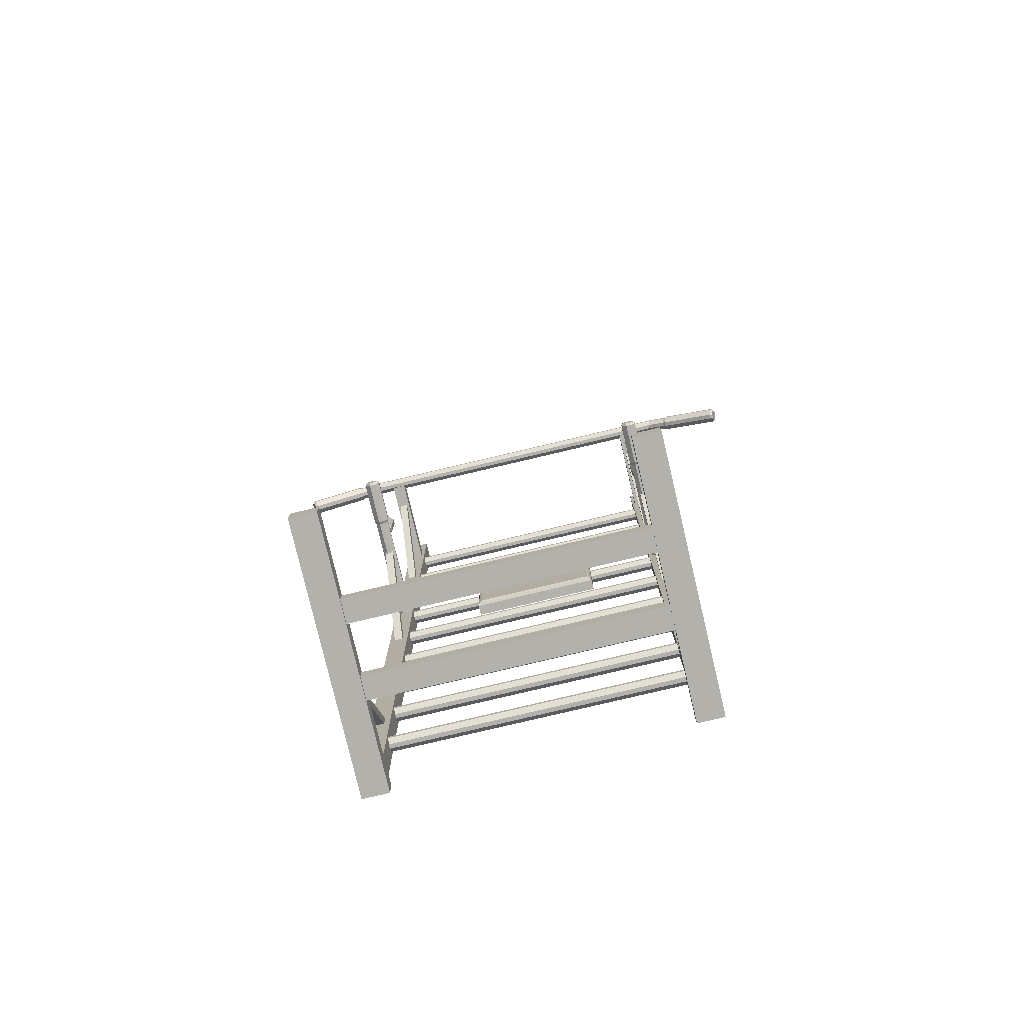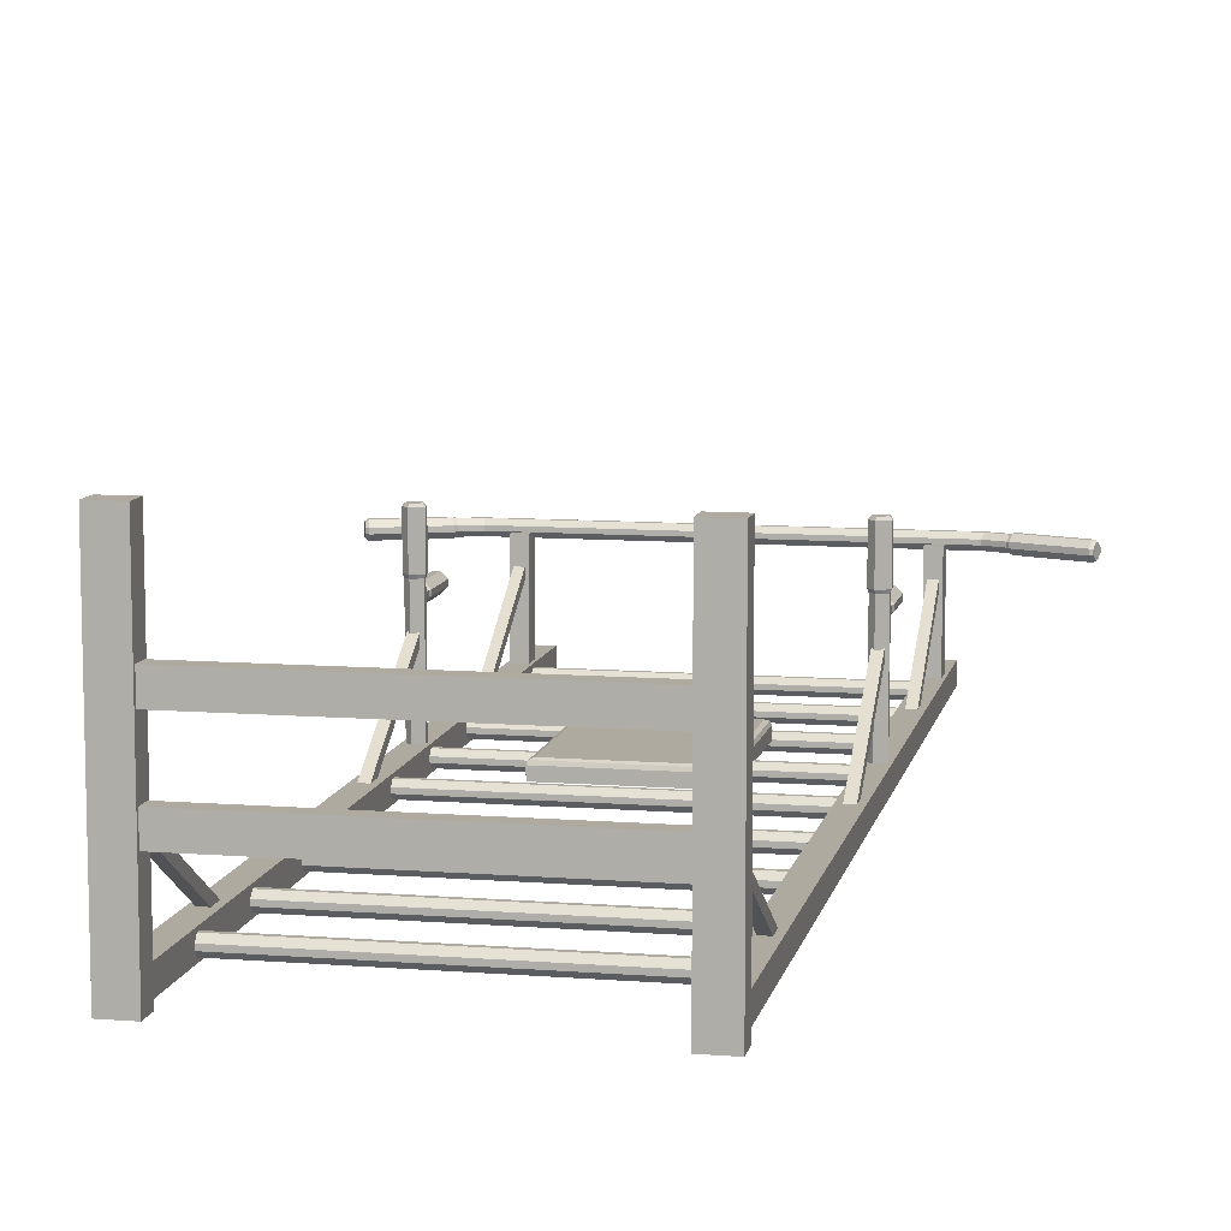
<metadata>
{"format":"obj","ext":"obj","renderer":"f3d","projection":"perspective","resolution":1024,"background":"white","views":[{"elev":-79.0,"azim":13.3,"up":"+Y"},{"elev":9.5,"azim":11.6,"up":"+Z"}]}
</metadata>
<code>
o home_appliance.077
v -1.596 1.675 -0.09579
v -1.596 0.2559 -0.9571
v -1.596 1.629 -0.0188
v -1.596 0.2092 -0.8801
v -1.686 1.675 -0.09579
v -1.686 0.2559 -0.9571
v -1.686 1.629 -0.0188
v -1.686 0.2092 -0.8801
v -1.711 1.647 -0.8403
v -1.662 1.597 -0.8403
v -1.662 1.597 0.3439
v -1.711 1.647 0.3439
v -1.616 1.597 -0.8403
v -1.567 1.647 -0.8403
v -1.567 1.647 0.3439
v -1.616 1.597 0.3439
v -1.662 1.741 -0.8403
v -1.711 1.692 -0.8403
v -1.711 1.692 0.3439
v -1.662 1.741 0.3439
v -1.567 1.692 -0.8403
v -1.616 1.741 -0.8403
v -1.616 1.741 0.3439
v -1.567 1.692 0.3439
v -1.665 1.586 0.3733
v -1.722 1.643 0.3733
v -1.556 1.643 0.3733
v -1.613 1.586 0.3733
v -1.722 1.696 0.3733
v -1.665 1.752 0.3733
v -1.613 1.752 0.3733
v -1.556 1.696 0.3733
v -1.665 1.586 0.8395
v -1.722 1.643 0.8395
v -1.556 1.643 0.8395
v -1.613 1.586 0.8395
v -1.722 1.696 0.8395
v -1.665 1.752 0.8395
v -1.613 1.752 0.8395
v -1.556 1.696 0.8395
v -1.659 1.605 0.8657
v -1.703 1.649 0.8657
v -1.575 1.649 0.8657
v -1.619 1.605 0.8657
v -1.703 1.69 0.8657
v -1.659 1.733 0.8657
v -1.619 1.733 0.8657
v -1.575 1.69 0.8657
v -1.662 1.767 0.2896
v -1.711 1.767 0.2405
v -1.567 1.767 0.2405
v -1.616 1.767 0.2896
v -1.711 1.767 0.1952
v -1.662 1.767 0.1461
v -1.616 1.767 0.1461
v -1.567 1.767 0.1952
v -1.665 1.796 0.3011
v -1.722 1.796 0.2441
v -1.556 1.796 0.2441
v -1.613 1.796 0.3011
v -1.722 1.796 0.1916
v -1.665 1.796 0.1346
v -1.613 1.796 0.1346
v -1.556 1.796 0.1916
v -1.665 2.263 0.3011
v -1.722 2.263 0.2441
v -1.556 2.263 0.2441
v -1.613 2.263 0.3011
v -1.722 2.263 0.1916
v -1.665 2.263 0.1346
v -1.613 2.263 0.1346
v -1.556 2.263 0.1916
v -1.659 2.289 0.282
v -1.703 2.289 0.2381
v -1.575 2.289 0.2381
v -1.619 2.289 0.282
v -1.703 2.289 0.1976
v -1.659 2.289 0.1537
v -1.619 2.289 0.1537
v -1.575 2.289 0.1976
v -1.662 1.683 0.2896
v -1.711 1.683 0.2405
v -1.567 1.683 0.2405
v -1.616 1.683 0.2896
v -1.711 1.683 0.1952
v -1.662 1.683 0.1461
v -1.616 1.683 0.1461
v -1.567 1.683 0.1952
v -1.534 5.658 -1.027
v -1.534 -4.551 -1.027
v -1.534 5.658 -0.8181
v -1.534 -4.551 -0.8181
v -1.743 5.658 -1.027
v -1.743 -4.551 -1.027
v -1.743 5.658 -0.8181
v -1.743 -4.551 -0.8181
v 1.685 5.658 -1.027
v 1.685 -4.551 -1.027
v 1.685 5.658 -0.8181
v 1.685 -4.551 -0.8181
v 1.476 5.658 -1.027
v 1.476 -4.551 -1.027
v 1.476 5.658 -0.8181
v 1.476 -4.551 -0.8181
v 1.553 -3.506 -0.9945
v 1.553 -3.555 -0.9454
v -1.576 -3.555 -0.9454
v -1.576 -3.506 -0.9945
v 1.553 -3.555 -0.9001
v 1.553 -3.506 -0.851
v -1.576 -3.506 -0.851
v -1.576 -3.555 -0.9001
v 1.553 -3.412 -0.9454
v 1.553 -3.461 -0.9945
v -1.576 -3.461 -0.9945
v -1.576 -3.412 -0.9454
v 1.553 -3.461 -0.851
v 1.553 -3.412 -0.9001
v -1.576 -3.412 -0.9001
v -1.576 -3.461 -0.851
v 1.553 -2.481 -0.9945
v 1.553 -2.53 -0.9454
v -1.576 -2.53 -0.9454
v -1.576 -2.481 -0.9945
v 1.553 -2.53 -0.9001
v 1.553 -2.481 -0.851
v -1.576 -2.481 -0.851
v -1.576 -2.53 -0.9001
v 1.553 -2.386 -0.9454
v 1.553 -2.435 -0.9945
v -1.576 -2.435 -0.9945
v -1.576 -2.386 -0.9454
v 1.553 -2.435 -0.851
v 1.553 -2.386 -0.9001
v -1.576 -2.386 -0.9001
v -1.576 -2.435 -0.851
v 1.553 -1.433 -0.9945
v 1.553 -1.482 -0.9454
v -1.576 -1.482 -0.9454
v -1.576 -1.433 -0.9945
v 1.553 -1.482 -0.9001
v 1.553 -1.433 -0.851
v -1.576 -1.433 -0.851
v -1.576 -1.482 -0.9001
v 1.553 -1.338 -0.9454
v 1.553 -1.387 -0.9945
v -1.576 -1.387 -0.9945
v -1.576 -1.338 -0.9454
v 1.553 -1.387 -0.851
v 1.553 -1.338 -0.9001
v -1.576 -1.338 -0.9001
v -1.576 -1.387 -0.851
v 1.553 -0.4074 -0.9945
v 1.553 -0.4565 -0.9454
v -1.576 -0.4565 -0.9454
v -1.576 -0.4074 -0.9945
v 1.553 -0.4565 -0.9001
v 1.553 -0.4074 -0.851
v -1.576 -0.4074 -0.851
v -1.576 -0.4565 -0.9001
v 1.553 -0.313 -0.9454
v 1.553 -0.3621 -0.9945
v -1.576 -0.3621 -0.9945
v -1.576 -0.313 -0.9454
v 1.553 -0.3621 -0.851
v 1.553 -0.313 -0.9001
v -1.576 -0.313 -0.9001
v -1.576 -0.3621 -0.851
v 1.553 0.6407 -0.9945
v 1.553 0.5916 -0.9454
v -1.576 0.5916 -0.9454
v -1.576 0.6407 -0.9945
v 1.553 0.5916 -0.9001
v 1.553 0.6407 -0.851
v -1.576 0.6407 -0.851
v -1.576 0.5916 -0.9001
v 1.553 0.7351 -0.9454
v 1.553 0.686 -0.9945
v -1.576 0.686 -0.9945
v -1.576 0.7351 -0.9454
v 1.553 0.686 -0.851
v 1.553 0.7351 -0.9001
v -1.576 0.7351 -0.9001
v -1.576 0.686 -0.851
v 1.553 1.666 -0.9945
v 1.553 1.617 -0.9454
v -1.576 1.617 -0.9454
v -1.576 1.666 -0.9945
v 1.553 1.617 -0.9001
v 1.553 1.666 -0.851
v -1.576 1.666 -0.851
v -1.576 1.617 -0.9001
v 1.553 1.76 -0.9454
v 1.553 1.711 -0.9945
v -1.576 1.711 -0.9945
v -1.576 1.76 -0.9454
v 1.553 1.711 -0.851
v 1.553 1.76 -0.9001
v -1.576 1.76 -0.9001
v -1.576 1.711 -0.851
v 1.553 2.714 -0.9945
v 1.553 2.665 -0.9454
v -1.576 2.665 -0.9454
v -1.576 2.714 -0.9945
v 1.553 2.665 -0.9001
v 1.553 2.714 -0.851
v -1.576 2.714 -0.851
v -1.576 2.665 -0.9001
v 1.553 2.808 -0.9454
v 1.553 2.759 -0.9945
v -1.576 2.759 -0.9945
v -1.576 2.808 -0.9454
v 1.553 2.759 -0.851
v 1.553 2.808 -0.9001
v -1.576 2.808 -0.9001
v -1.576 2.759 -0.851
v 1.553 3.739 -0.9945
v 1.553 3.69 -0.9454
v -1.576 3.69 -0.9454
v -1.576 3.739 -0.9945
v 1.553 3.69 -0.9001
v 1.553 3.739 -0.851
v -1.576 3.739 -0.851
v -1.576 3.69 -0.9001
v 1.553 3.834 -0.9454
v 1.553 3.785 -0.9945
v -1.576 3.785 -0.9945
v -1.576 3.834 -0.9454
v 1.553 3.785 -0.851
v 1.553 3.834 -0.9001
v -1.576 3.834 -0.9001
v -1.576 3.785 -0.851
v 1.553 4.821 -0.9945
v 1.553 4.771 -0.9454
v -1.576 4.771 -0.9454
v -1.576 4.821 -0.9945
v 1.553 4.771 -0.9001
v 1.553 4.821 -0.851
v -1.576 4.821 -0.851
v -1.576 4.771 -0.9001
v 1.553 4.915 -0.9454
v 1.553 4.866 -0.9945
v -1.576 4.866 -0.9945
v -1.576 4.915 -0.9454
v 1.553 4.866 -0.851
v 1.553 4.915 -0.9001
v -1.576 4.915 -0.9001
v -1.576 4.866 -0.851
v 1.626 1.675 -0.09579
v 1.626 0.2559 -0.9571
v 1.626 1.629 -0.0188
v 1.626 0.2092 -0.8801
v 1.536 1.675 -0.09579
v 1.536 0.2559 -0.9571
v 1.536 1.629 -0.0188
v 1.536 0.2092 -0.8801
v 1.511 1.647 -0.8403
v 1.56 1.597 -0.8403
v 1.56 1.597 0.3439
v 1.511 1.647 0.3439
v 1.605 1.597 -0.8403
v 1.654 1.647 -0.8403
v 1.654 1.647 0.3439
v 1.605 1.597 0.3439
v 1.56 1.741 -0.8403
v 1.511 1.692 -0.8403
v 1.511 1.692 0.3439
v 1.56 1.741 0.3439
v 1.654 1.692 -0.8403
v 1.605 1.741 -0.8403
v 1.605 1.741 0.3439
v 1.654 1.692 0.3439
v 1.556 1.586 0.3733
v 1.499 1.643 0.3733
v 1.666 1.643 0.3733
v 1.609 1.586 0.3733
v 1.499 1.696 0.3733
v 1.556 1.752 0.3733
v 1.609 1.752 0.3733
v 1.666 1.696 0.3733
v 1.556 1.586 0.8395
v 1.499 1.643 0.8395
v 1.666 1.643 0.8395
v 1.609 1.586 0.8395
v 1.499 1.696 0.8395
v 1.556 1.752 0.8395
v 1.609 1.752 0.8395
v 1.666 1.696 0.8395
v 1.562 1.605 0.8657
v 1.518 1.649 0.8657
v 1.647 1.649 0.8657
v 1.603 1.605 0.8657
v 1.518 1.69 0.8657
v 1.562 1.733 0.8657
v 1.603 1.733 0.8657
v 1.647 1.69 0.8657
v 1.56 1.767 0.2896
v 1.511 1.767 0.2405
v 1.654 1.767 0.2405
v 1.605 1.767 0.2896
v 1.511 1.767 0.1952
v 1.56 1.767 0.1461
v 1.605 1.767 0.1461
v 1.654 1.767 0.1952
v 1.556 1.796 0.3011
v 1.499 1.796 0.2441
v 1.666 1.796 0.2441
v 1.609 1.796 0.3011
v 1.499 1.796 0.1916
v 1.556 1.796 0.1346
v 1.609 1.796 0.1346
v 1.666 1.796 0.1916
v 1.556 2.263 0.3011
v 1.499 2.263 0.2441
v 1.666 2.263 0.2441
v 1.609 2.263 0.3011
v 1.499 2.263 0.1916
v 1.556 2.263 0.1346
v 1.609 2.263 0.1346
v 1.666 2.263 0.1916
v 1.562 2.289 0.282
v 1.518 2.289 0.2381
v 1.647 2.289 0.2381
v 1.603 2.289 0.282
v 1.518 2.289 0.1976
v 1.562 2.289 0.1537
v 1.603 2.289 0.1537
v 1.647 2.289 0.1976
v 1.56 1.683 0.2896
v 1.511 1.683 0.2405
v 1.654 1.683 0.2405
v 1.605 1.683 0.2896
v 1.511 1.683 0.1952
v 1.56 1.683 0.1461
v 1.605 1.683 0.1461
v 1.654 1.683 0.1952
v 0.7235 0.8208 -0.873
v -0.6643 0.8208 -0.873
v 0.7235 2.506 -0.873
v -0.6643 2.506 -0.873
v -0.6178 0.8673 -0.7142
v -0.6643 0.8208 -0.7607
v -0.6507 0.8344 -0.7278
v 0.7235 0.8208 -0.7607
v 0.677 0.8673 -0.7142
v 0.7099 0.8344 -0.7278
v 0.677 2.46 -0.7142
v 0.7235 2.506 -0.7607
v 0.7099 2.493 -0.7278
v -0.6643 2.506 -0.7607
v -0.6178 2.46 -0.7142
v -0.6507 2.493 -0.7278
v 1.953 4.961 0.2987
v 1.934 4.915 0.2495
v 2.132 4.836 0.2495
v 2.15 4.882 0.2987
v 1.934 4.915 0.2043
v 1.953 4.961 0.1551
v 2.15 4.882 0.1551
v 2.132 4.836 0.2043
v 1.988 5.048 0.2495
v 1.97 5.003 0.2987
v 2.167 4.924 0.2987
v 2.185 4.97 0.2495
v 1.97 5.003 0.1551
v 1.988 5.048 0.2043
v 2.185 4.97 0.2043
v 2.167 4.924 0.1551
v 2.155 4.815 0.2532
v 2.176 4.868 0.3101
v 2.176 4.868 0.1437
v 2.155 4.815 0.2007
v 2.195 4.916 0.3101
v 2.216 4.969 0.2532
v 2.216 4.969 0.2007
v 2.195 4.916 0.1437
v 2.77 4.569 0.2532
v 2.791 4.622 0.3101
v 2.791 4.622 0.1437
v 2.77 4.569 0.2007
v 2.81 4.671 0.3101
v 2.831 4.724 0.2532
v 2.831 4.724 0.2007
v 2.81 4.671 0.1437
v 2.801 4.577 0.2472
v 2.817 4.618 0.2911
v 2.817 4.618 0.1627
v 2.801 4.577 0.2067
v 2.832 4.655 0.2911
v 2.849 4.696 0.2472
v 2.849 4.696 0.2067
v 2.832 4.655 0.1627
v -1.953 4.961 0.2987
v -1.934 4.915 0.2495
v -2.132 4.836 0.2495
v -2.15 4.882 0.2987
v -1.934 4.915 0.2043
v -1.953 4.961 0.1551
v -2.15 4.882 0.1551
v -2.132 4.836 0.2043
v -1.988 5.048 0.2495
v -1.97 5.003 0.2987
v -2.167 4.924 0.2987
v -2.185 4.97 0.2495
v -1.97 5.003 0.1551
v -1.988 5.048 0.2043
v -2.185 4.97 0.2043
v -2.167 4.924 0.1551
v -2.155 4.815 0.2532
v -2.176 4.868 0.3101
v -2.176 4.868 0.1437
v -2.155 4.815 0.2007
v -2.195 4.916 0.3101
v -2.216 4.969 0.2532
v -2.216 4.969 0.2007
v -2.195 4.916 0.1437
v -2.77 4.569 0.2532
v -2.791 4.622 0.3101
v -2.791 4.622 0.1437
v -2.77 4.569 0.2007
v -2.81 4.671 0.3101
v -2.831 4.724 0.2532
v -2.831 4.724 0.2007
v -2.81 4.671 0.1437
v -2.801 4.577 0.2472
v -2.817 4.618 0.2911
v -2.817 4.618 0.1627
v -2.801 4.577 0.2067
v -2.832 4.655 0.2911
v -2.849 4.696 0.2472
v -2.849 4.696 0.2067
v -2.832 4.655 0.1627
v 1.656 5.037 0.2003
v 1.656 5.037 -0.8283
v 1.656 4.828 0.2003
v 1.656 4.828 -0.8283
v 1.506 5.037 0.2003
v 1.506 5.037 -0.8283
v 1.506 4.828 0.2003
v 1.506 4.828 -0.8283
v 1.626 4.937 -0.09579
v 1.626 3.518 -0.9571
v 1.626 4.89 -0.0188
v 1.626 3.471 -0.8801
v 1.536 4.937 -0.09579
v 1.536 3.518 -0.9571
v 1.536 4.89 -0.0188
v 1.536 3.471 -0.8801
v -1.566 5.037 0.2003
v -1.566 5.037 -0.8283
v -1.566 4.828 0.2003
v -1.566 4.828 -0.8283
v -1.716 5.037 0.2003
v -1.716 5.037 -0.8283
v -1.716 4.828 0.2003
v -1.716 4.828 -0.8283
v -1.596 4.937 -0.09579
v -1.596 3.518 -0.9571
v -1.596 4.89 -0.0188
v -1.596 3.471 -0.8801
v -1.686 4.937 -0.09579
v -1.686 3.518 -0.9571
v -1.686 4.89 -0.0188
v -1.686 3.471 -0.8801
v 1.626 -4.344 -0.04587
v 1.626 -2.925 -0.9072
v 1.626 -4.298 0.03113
v 1.626 -2.878 -0.8302
v 1.536 -4.344 -0.04587
v 1.536 -2.925 -0.9072
v 1.536 -4.298 0.03113
v 1.536 -2.878 -0.8302
v 1.718 -4.343 1.698
v 1.718 -4.343 -1.067
v 1.718 -4.553 1.698
v 1.718 -4.553 -1.067
v 1.444 -4.343 1.698
v 1.444 -4.343 -1.067
v 1.444 -4.553 1.698
v 1.444 -4.553 -1.067
v 1.528 -4.374 0.602
v -1.524 -4.374 0.602
v 1.528 -4.522 0.602
v -1.524 -4.522 0.602
v 1.528 -4.374 0.8421
v -1.524 -4.374 0.8421
v 1.528 -4.522 0.8421
v -1.524 -4.522 0.8421
v -1.594 -4.344 -0.04587
v -1.594 -2.925 -0.9072
v -1.594 -4.298 0.03113
v -1.594 -2.878 -0.8302
v -1.685 -4.344 -0.04587
v -1.685 -2.925 -0.9072
v -1.685 -4.298 0.03113
v -1.685 -2.878 -0.8302
v -1.502 -4.343 1.698
v -1.502 -4.343 -1.067
v -1.502 -4.553 1.698
v -1.502 -4.553 -1.067
v -1.777 -4.343 1.698
v -1.777 -4.343 -1.067
v -1.777 -4.553 1.698
v -1.777 -4.553 -1.067
v 1.528 -4.374 -0.1542
v -1.524 -4.374 -0.1542
v 1.528 -4.522 -0.1542
v -1.524 -4.522 -0.1542
v 1.528 -4.374 0.08586
v -1.524 -4.374 0.08586
v 1.528 -4.522 0.08586
v -1.524 -4.522 0.08586
f 1 3 4 2
f 3 7 8 4
f 7 5 6 8
f 5 1 2 6
f 3 1 5 7
f 8 6 2 4
f 18 9 12 19
f 22 17 20 23
f 24 23 31 32
f 10 13 16 11
f 14 21 24 15
f 9 10 11 12
f 15 16 13 14
f 23 24 21 22
f 19 20 17 18
f 13 10 9 18 17 22 21 14
f 31 30 38 39
f 16 15 27 28
f 12 11 25 26
f 23 20 30 31
f 11 16 28 25
f 15 24 32 27
f 20 19 29 30
f 19 12 26 29
f 36 35 43 44
f 25 28 36 33
f 32 31 39 40
f 26 25 33 34
f 27 32 40 35
f 29 26 34 37
f 30 29 37 38
f 28 27 35 36
f 47 46 45 42 41 44 43 48
f 39 38 46 47
f 33 36 44 41
f 40 39 47 48
f 34 33 41 42
f 35 40 48 43
f 37 34 42 45
f 38 37 45 46
f 56 55 63 64
f 63 62 70 71
f 52 51 59 60
f 50 49 57 58
f 55 54 62 63
f 49 52 60 57
f 51 56 64 59
f 54 53 61 62
f 53 50 58 61
f 68 67 75 76
f 57 60 68 65
f 64 63 71 72
f 58 57 65 66
f 59 64 72 67
f 61 58 66 69
f 62 61 69 70
f 60 59 67 68
f 79 78 77 74 73 76 75 80
f 71 70 78 79
f 65 68 76 73
f 72 71 79 80
f 66 65 73 74
f 67 72 80 75
f 69 66 74 77
f 70 69 77 78
f 54 55 87 86
f 52 49 81 84
f 55 56 88 87
f 49 50 82 81
f 56 51 83 88
f 50 53 85 82
f 53 54 86 85
f 51 52 84 83
f 89 91 92 90
f 91 95 96 92
f 95 93 94 96
f 93 89 90 94
f 91 89 93 95
f 96 94 90 92
f 97 99 100 98
f 99 103 104 100
f 103 101 102 104
f 101 97 98 102
f 99 97 101 103
f 104 102 98 100
f 114 115 108 105
f 118 119 116 113
f 119 120 111 112 107 108 115 116
f 106 107 112 109
f 110 111 120 117
f 105 108 107 106
f 111 110 109 112
f 119 118 117 120
f 115 114 113 116
f 109 110 117 118 113 114 105 106
f 130 131 124 121
f 134 135 132 129
f 135 136 127 128 123 124 131 132
f 122 123 128 125
f 126 127 136 133
f 121 124 123 122
f 127 126 125 128
f 135 134 133 136
f 131 130 129 132
f 125 126 133 134 129 130 121 122
f 146 147 140 137
f 150 151 148 145
f 151 152 143 144 139 140 147 148
f 138 139 144 141
f 142 143 152 149
f 137 140 139 138
f 143 142 141 144
f 151 150 149 152
f 147 146 145 148
f 141 142 149 150 145 146 137 138
f 162 163 156 153
f 166 167 164 161
f 167 168 159 160 155 156 163 164
f 154 155 160 157
f 158 159 168 165
f 153 156 155 154
f 159 158 157 160
f 167 166 165 168
f 163 162 161 164
f 157 158 165 166 161 162 153 154
f 178 179 172 169
f 182 183 180 177
f 183 184 175 176 171 172 179 180
f 170 171 176 173
f 174 175 184 181
f 169 172 171 170
f 175 174 173 176
f 183 182 181 184
f 179 178 177 180
f 173 174 181 182 177 178 169 170
f 194 195 188 185
f 198 199 196 193
f 199 200 191 192 187 188 195 196
f 186 187 192 189
f 190 191 200 197
f 185 188 187 186
f 191 190 189 192
f 199 198 197 200
f 195 194 193 196
f 189 190 197 198 193 194 185 186
f 210 211 204 201
f 214 215 212 209
f 215 216 207 208 203 204 211 212
f 202 203 208 205
f 206 207 216 213
f 201 204 203 202
f 207 206 205 208
f 215 214 213 216
f 211 210 209 212
f 205 206 213 214 209 210 201 202
f 226 227 220 217
f 230 231 228 225
f 231 232 223 224 219 220 227 228
f 218 219 224 221
f 222 223 232 229
f 217 220 219 218
f 223 222 221 224
f 231 230 229 232
f 227 226 225 228
f 221 222 229 230 225 226 217 218
f 242 243 236 233
f 246 247 244 241
f 247 248 239 240 235 236 243 244
f 234 235 240 237
f 238 239 248 245
f 233 236 235 234
f 239 238 237 240
f 247 246 245 248
f 243 242 241 244
f 237 238 245 246 241 242 233 234
f 249 251 252 250
f 251 255 256 252
f 255 253 254 256
f 253 249 250 254
f 251 249 253 255
f 256 254 250 252
f 266 257 260 267
f 270 265 268 271
f 272 271 279 280
f 258 261 264 259
f 262 269 272 263
f 257 258 259 260
f 263 264 261 262
f 271 272 269 270
f 267 268 265 266
f 261 258 257 266 265 270 269 262
f 279 278 286 287
f 264 263 275 276
f 260 259 273 274
f 271 268 278 279
f 259 264 276 273
f 263 272 280 275
f 268 267 277 278
f 267 260 274 277
f 284 283 291 292
f 273 276 284 281
f 280 279 287 288
f 274 273 281 282
f 275 280 288 283
f 277 274 282 285
f 278 277 285 286
f 276 275 283 284
f 295 294 293 290 289 292 291 296
f 287 286 294 295
f 281 284 292 289
f 288 287 295 296
f 282 281 289 290
f 283 288 296 291
f 285 282 290 293
f 286 285 293 294
f 304 303 311 312
f 311 310 318 319
f 300 299 307 308
f 298 297 305 306
f 303 302 310 311
f 297 300 308 305
f 299 304 312 307
f 302 301 309 310
f 301 298 306 309
f 316 315 323 324
f 305 308 316 313
f 312 311 319 320
f 306 305 313 314
f 307 312 320 315
f 309 306 314 317
f 310 309 317 318
f 308 307 315 316
f 327 326 325 322 321 324 323 328
f 319 318 326 327
f 313 316 324 321
f 320 319 327 328
f 314 313 321 322
f 315 320 328 323
f 317 314 322 325
f 318 317 325 326
f 302 303 335 334
f 300 297 329 332
f 303 304 336 335
f 297 298 330 329
f 304 299 331 336
f 298 301 333 330
f 301 302 334 333
f 299 300 332 331
f 337 339 340 338
f 340 350 342 338
f 337 344 348 339
f 339 348 350 340
f 345 341 351 347
f 342 343 346 344
f 343 341 345 346
f 348 349 352 350
f 349 347 351 352
f 344 346 349 348
f 346 345 347 349
f 350 352 343 342
f 352 351 341 343
f 338 342 344 337
f 362 363 356 353
f 366 367 364 361
f 368 376 375 367
f 354 355 360 357
f 358 359 368 365
f 353 356 355 354
f 359 358 357 360
f 367 366 365 368
f 363 362 361 364
f 406 401 404 407
f 375 383 382 374
f 360 372 371 359
f 356 370 369 355
f 367 375 374 364
f 355 369 372 360
f 359 371 376 368
f 364 374 373 363
f 363 373 370 356
f 380 388 387 379
f 369 377 380 372
f 376 384 383 375
f 370 378 377 369
f 371 379 384 376
f 373 381 378 370
f 374 382 381 373
f 372 380 379 371
f 391 392 387 388 385 386 389 390
f 383 391 390 382
f 377 385 388 380
f 384 392 391 383
f 378 386 385 377
f 379 387 392 384
f 381 389 386 378
f 382 390 389 381
f 407 408 405 406
f 398 405 408 399
f 403 404 401 402
f 394 397 400 395
f 393 394 395 396
f 408 407 415 416
f 402 393 396 403
f 399 400 397 398
f 405 365 366 406
f 406 366 361 401
f 401 361 362 402
f 402 362 353 393
f 393 353 354 394
f 394 354 357 397
f 397 357 358 398
f 415 414 422 423
f 400 399 411 412
f 396 395 409 410
f 407 404 414 415
f 395 400 412 409
f 399 408 416 411
f 404 403 413 414
f 403 396 410 413
f 420 419 427 428
f 409 412 420 417
f 416 415 423 424
f 410 409 417 418
f 411 416 424 419
f 413 410 418 421
f 414 413 421 422
f 412 411 419 420
f 431 430 429 426 425 428 427 432
f 423 422 430 431
f 417 420 428 425
f 424 423 431 432
f 418 417 425 426
f 419 424 432 427
f 421 418 426 429
f 422 421 429 430
f 398 358 365 405
f 433 435 436 434
f 435 439 440 436
f 439 437 438 440
f 437 433 434 438
f 435 433 437 439
f 440 438 434 436
f 441 443 444 442
f 443 447 448 444
f 447 445 446 448
f 445 441 442 446
f 443 441 445 447
f 448 446 442 444
f 449 451 452 450
f 451 455 456 452
f 455 453 454 456
f 453 449 450 454
f 451 449 453 455
f 456 454 450 452
f 457 459 460 458
f 459 463 464 460
f 463 461 462 464
f 461 457 458 462
f 459 457 461 463
f 464 462 458 460
f 465 467 468 466
f 467 471 472 468
f 471 469 470 472
f 469 465 466 470
f 467 465 469 471
f 472 470 466 468
f 473 474 476 475
f 475 476 480 479
f 479 480 478 477
f 477 478 474 473
f 475 479 477 473
f 480 476 474 478
f 481 483 484 482
f 483 487 488 484
f 487 485 486 488
f 485 481 482 486
f 483 481 485 487
f 488 486 482 484
f 489 491 492 490
f 491 495 496 492
f 495 493 494 496
f 493 489 490 494
f 491 489 493 495
f 496 494 490 492
f 497 498 500 499
f 499 500 504 503
f 503 504 502 501
f 501 502 498 497
f 499 503 501 497
f 504 500 498 502
f 505 507 508 506
f 507 511 512 508
f 511 509 510 512
f 509 505 506 510
f 507 505 509 511
f 512 510 506 508

</code>
